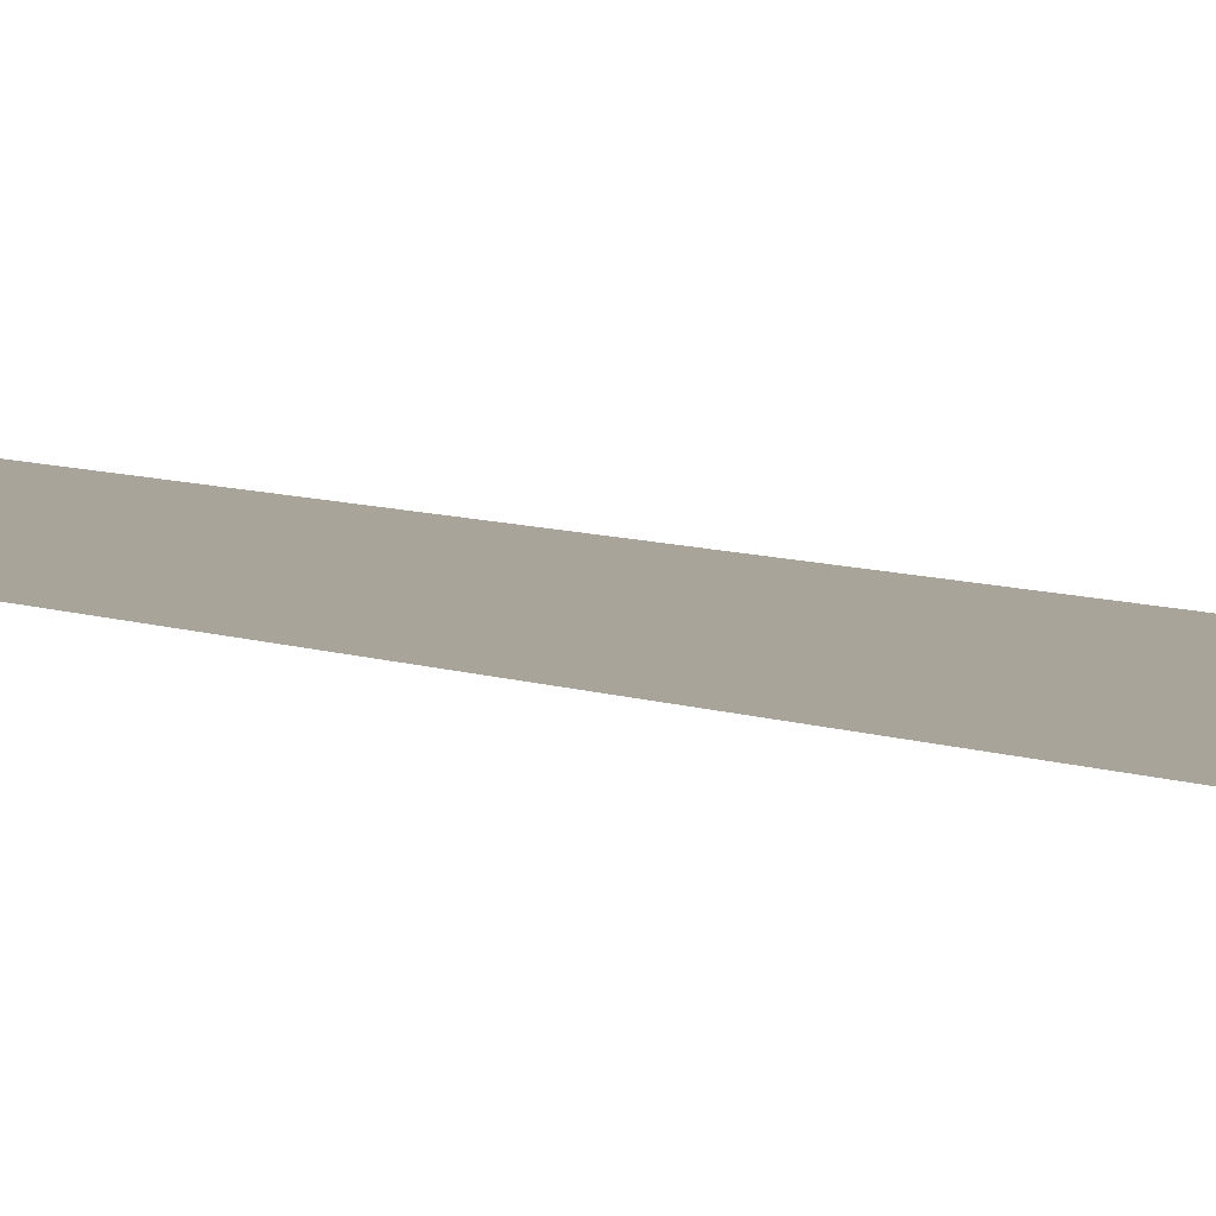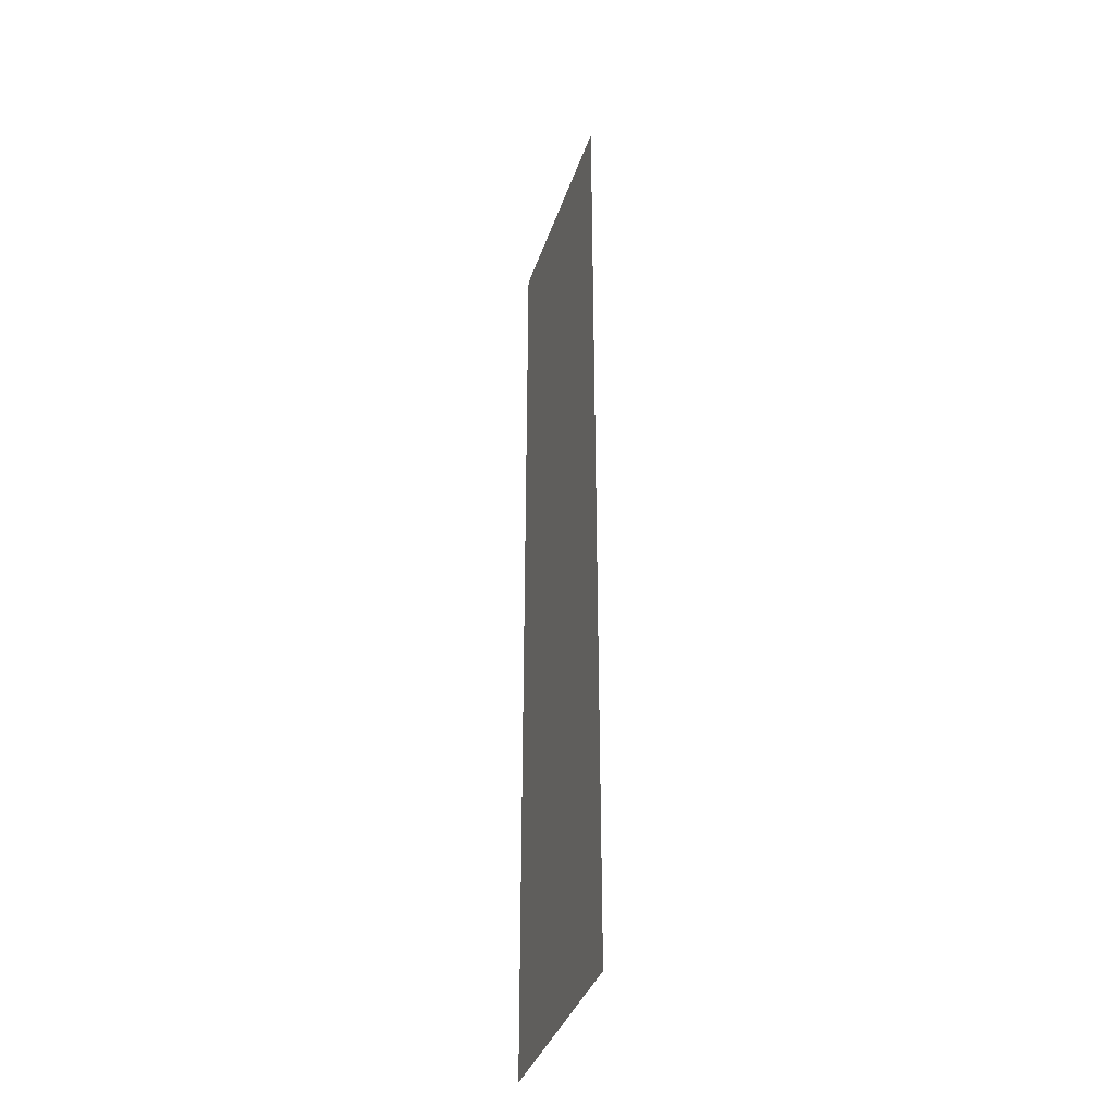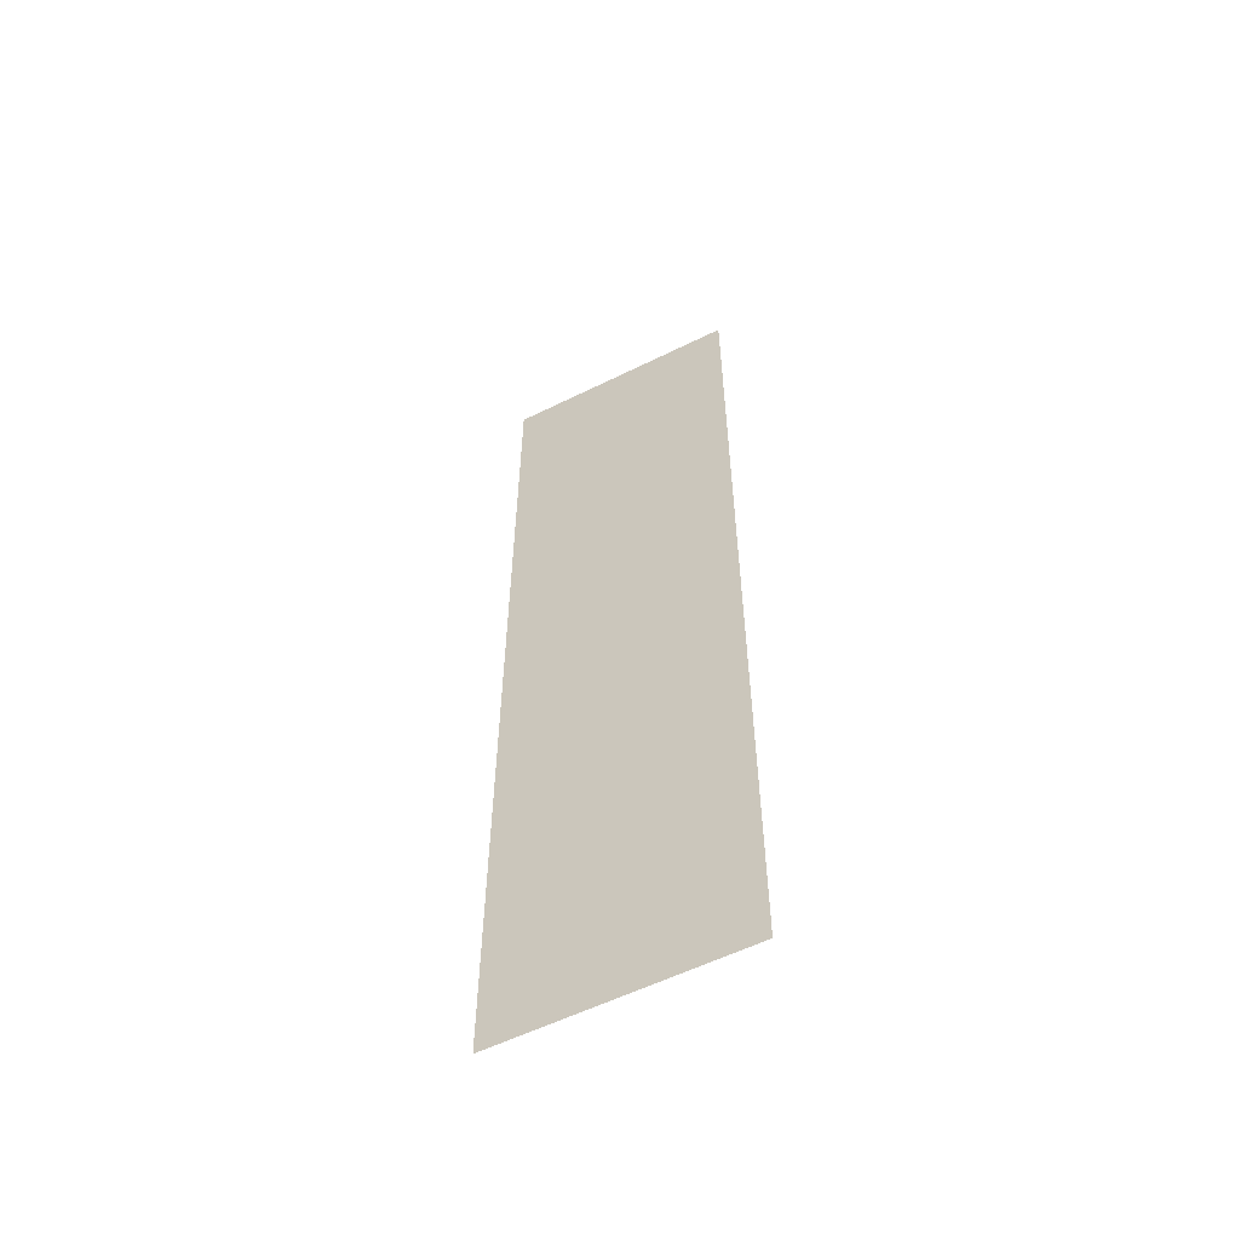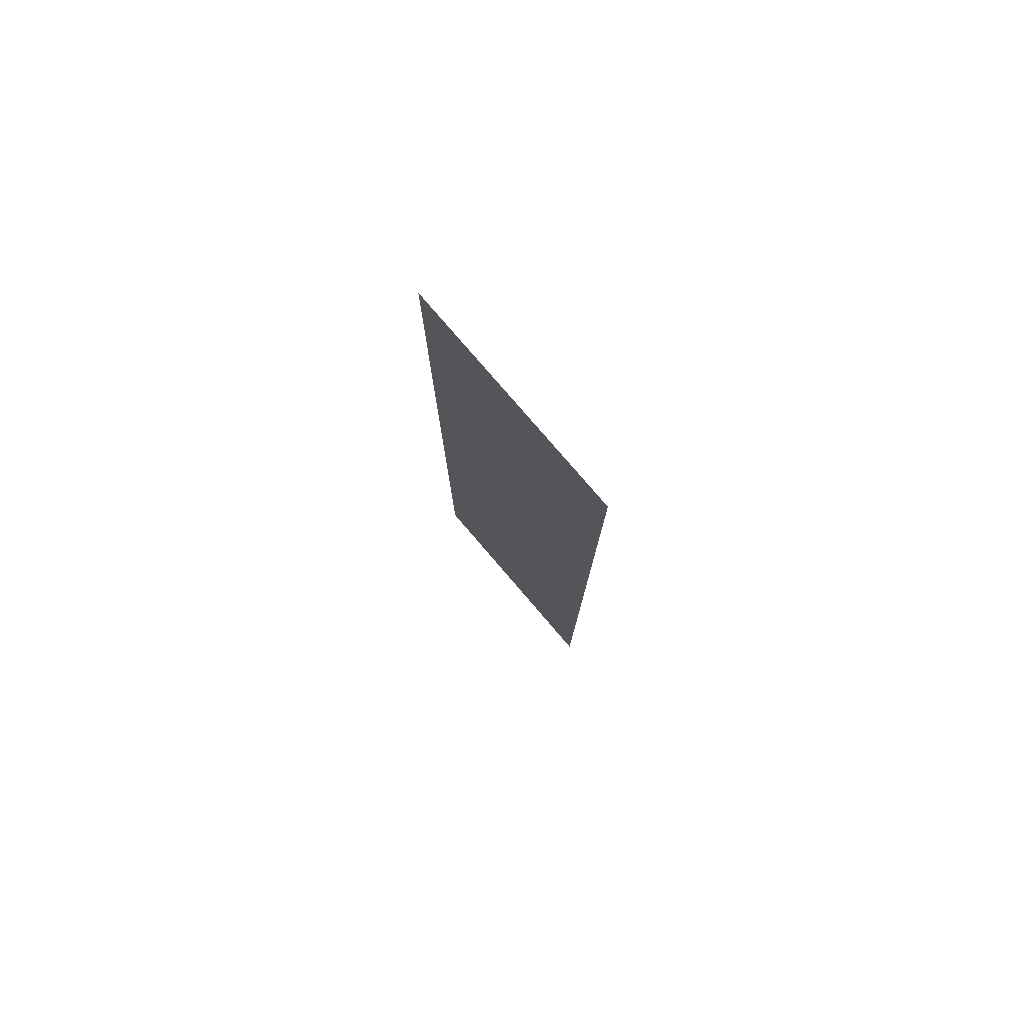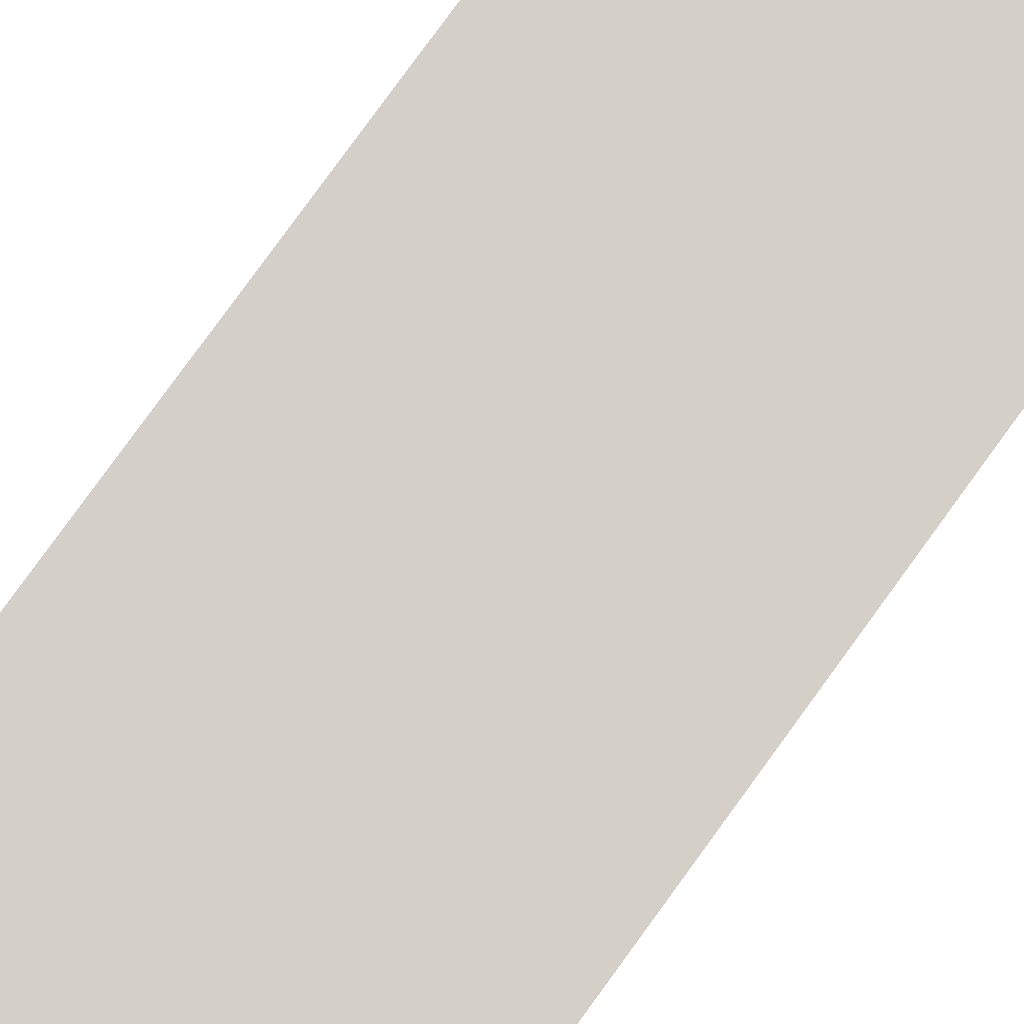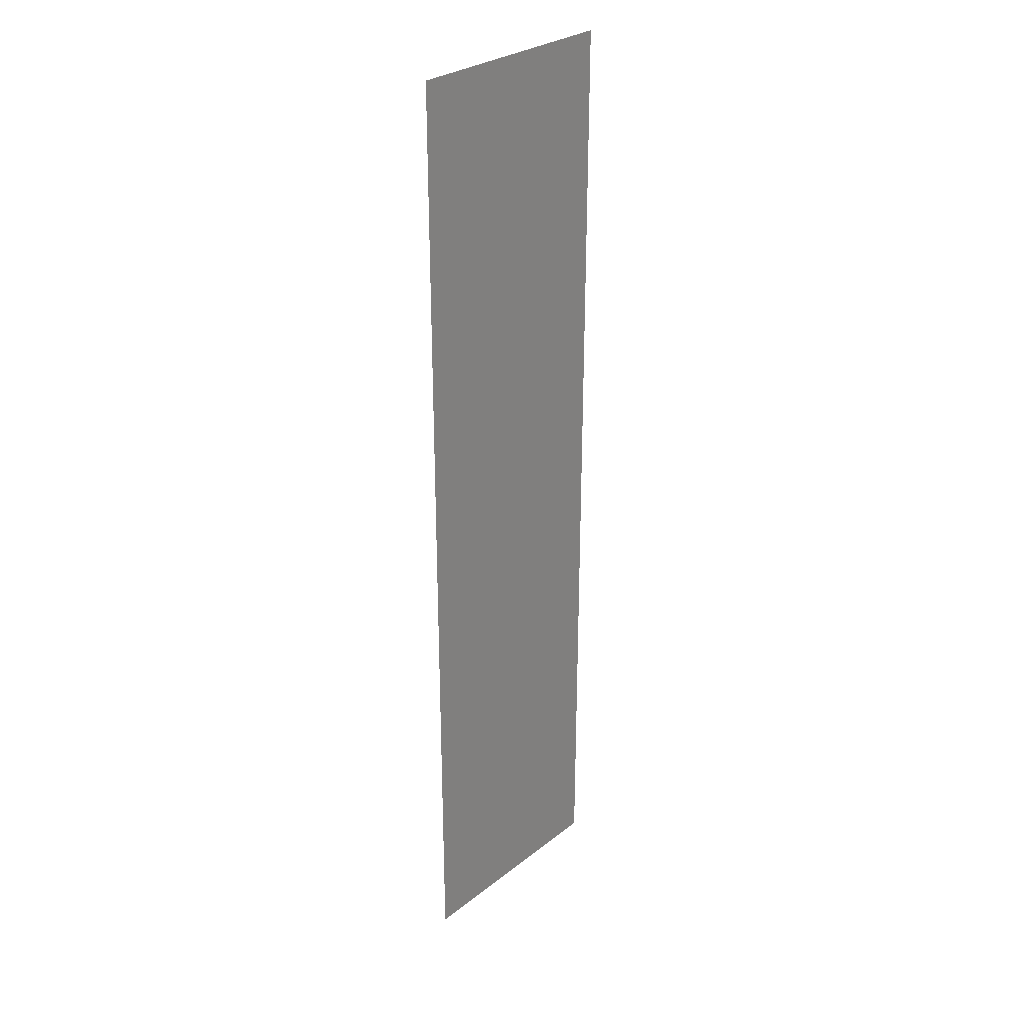
<metadata>
{"format":"obj","ext":"obj","renderer":"f3d","projection":"perspective","resolution":1024,"background":"white","views":[{"elev":7.2,"azim":137.9,"up":"+Y"},{"elev":-37.2,"azim":-107.5,"up":"+Z"},{"elev":-57.8,"azim":27.1,"up":"+Z"},{"elev":79.3,"azim":-130.7,"up":"+Z"},{"elev":80.0,"azim":36.0,"up":"+Y"},{"elev":29.2,"azim":131.3,"up":"+Z"}]}
</metadata>
<code>
o Plane
v -1.011 0 4.203
v 0.9893 0 4.203
v -1.011 0 -4.203
v 0.9893 0 -4.203
f 2 3 1
f 2 4 3

</code>
